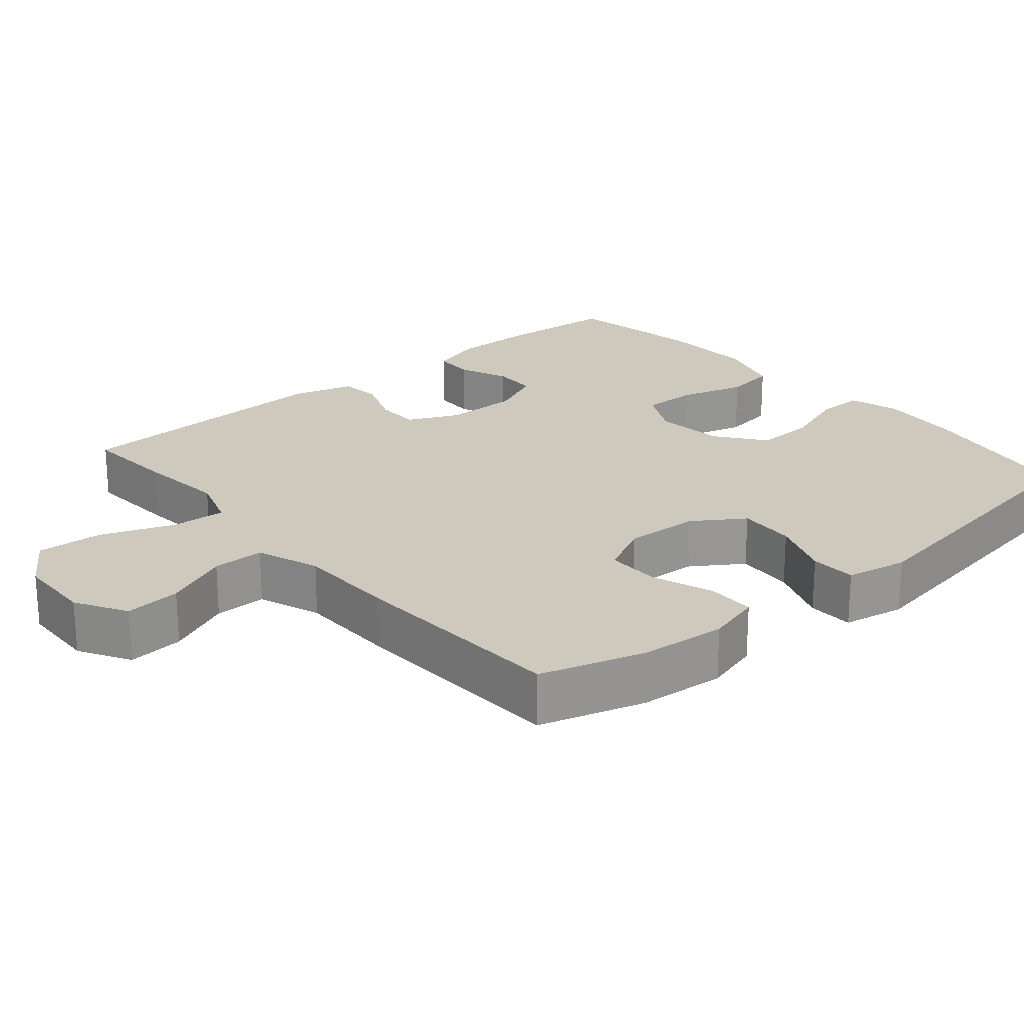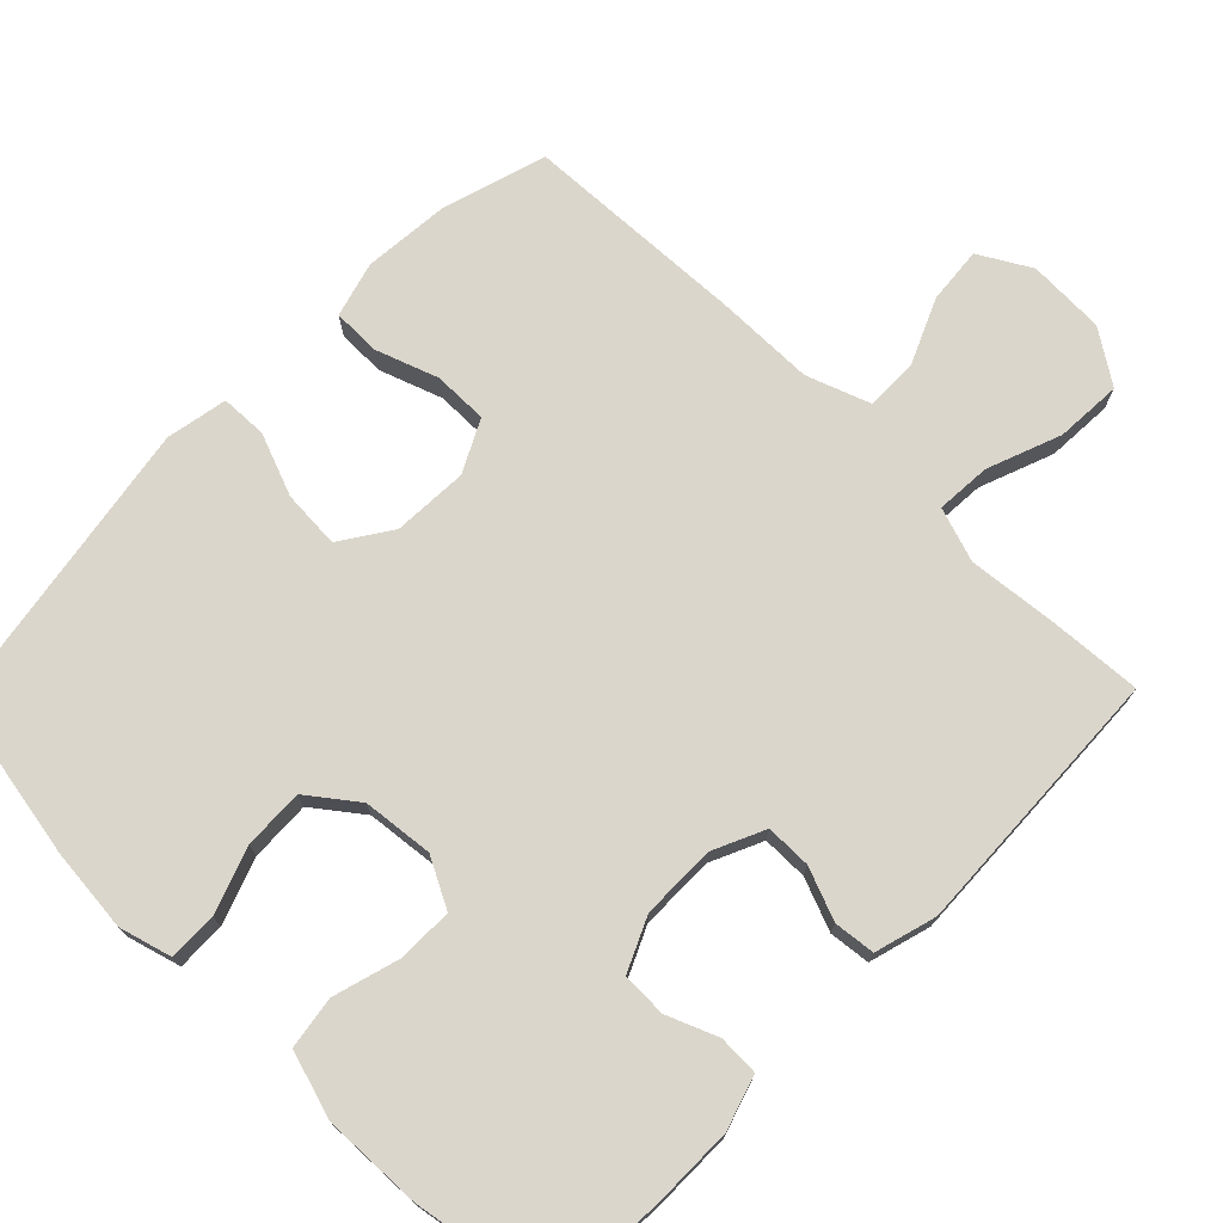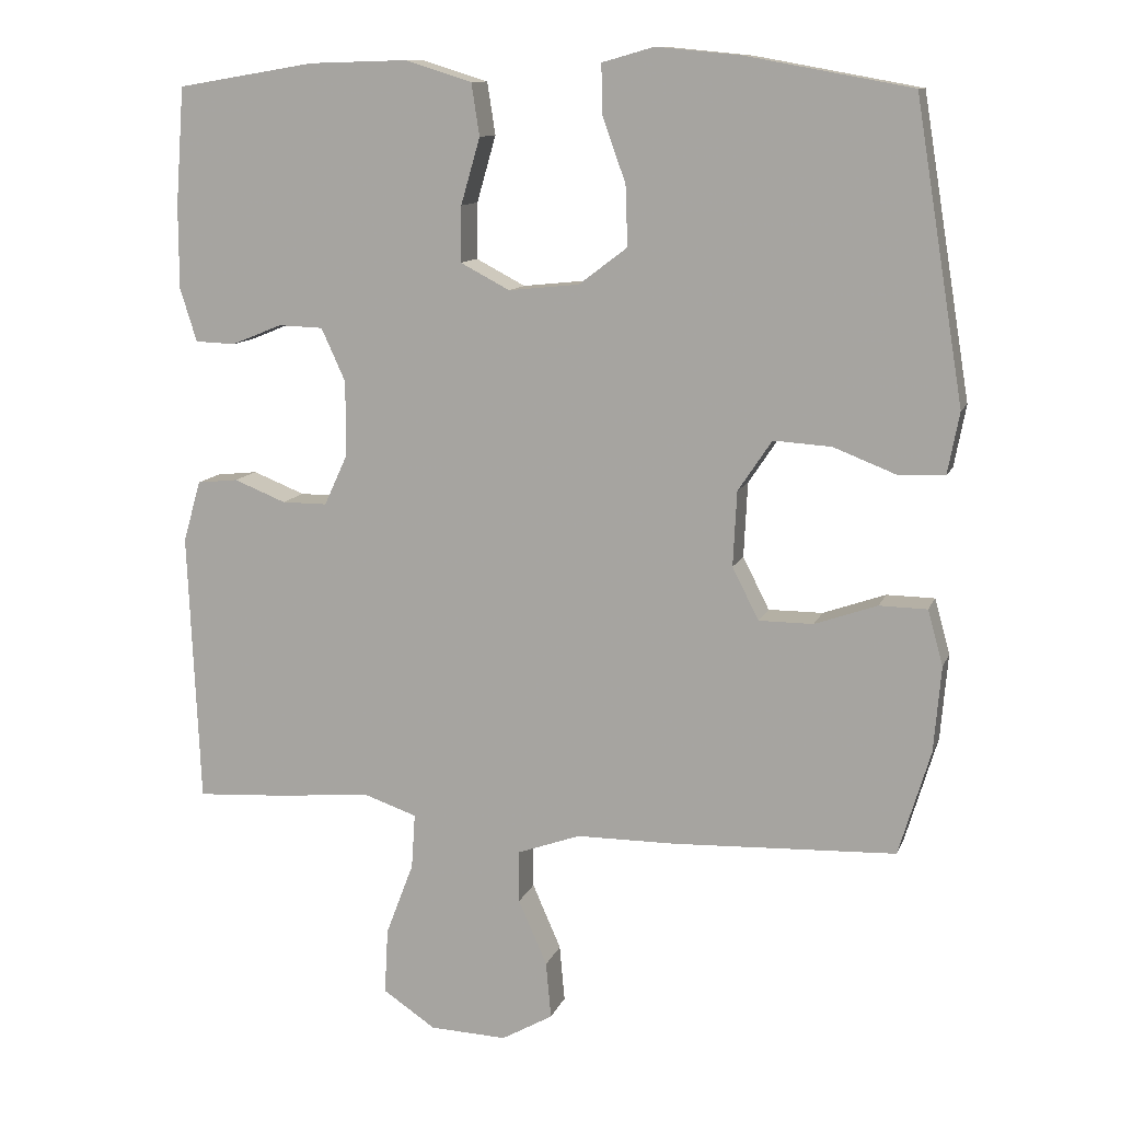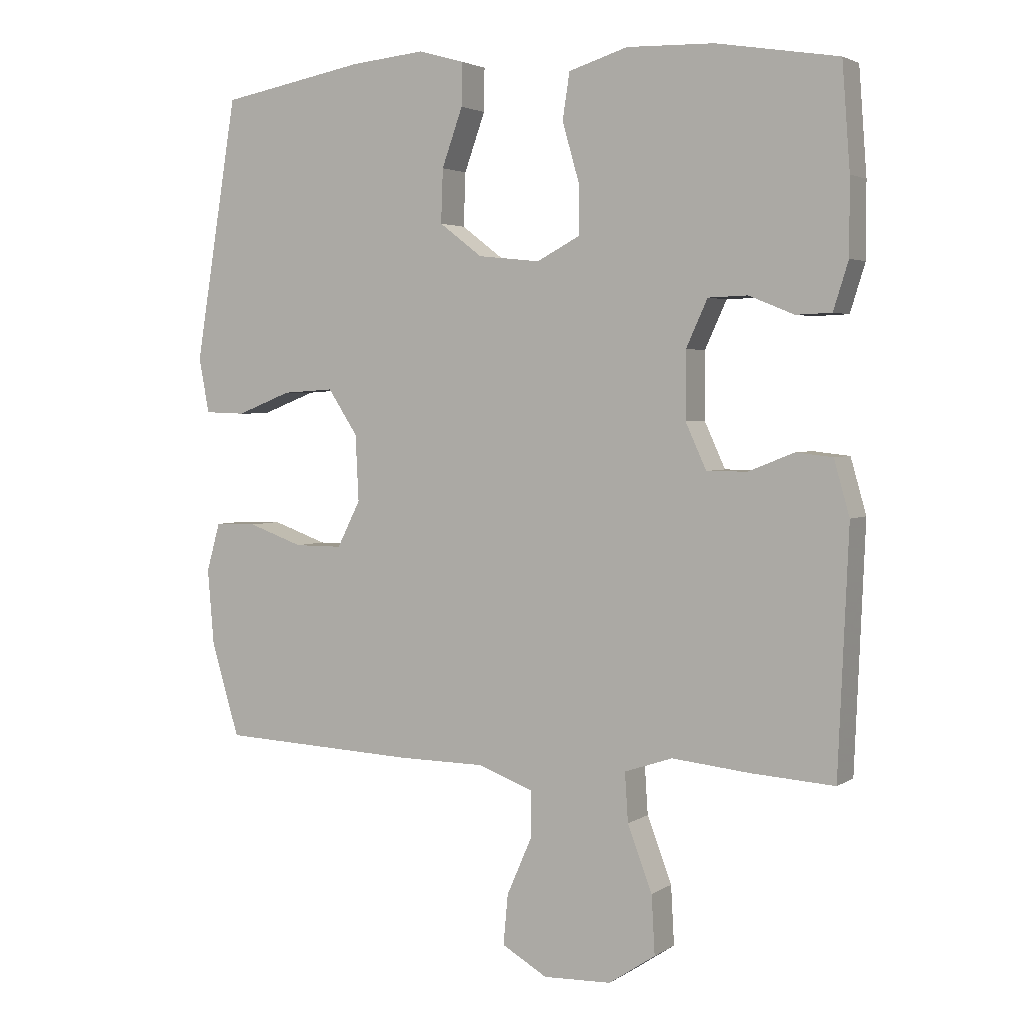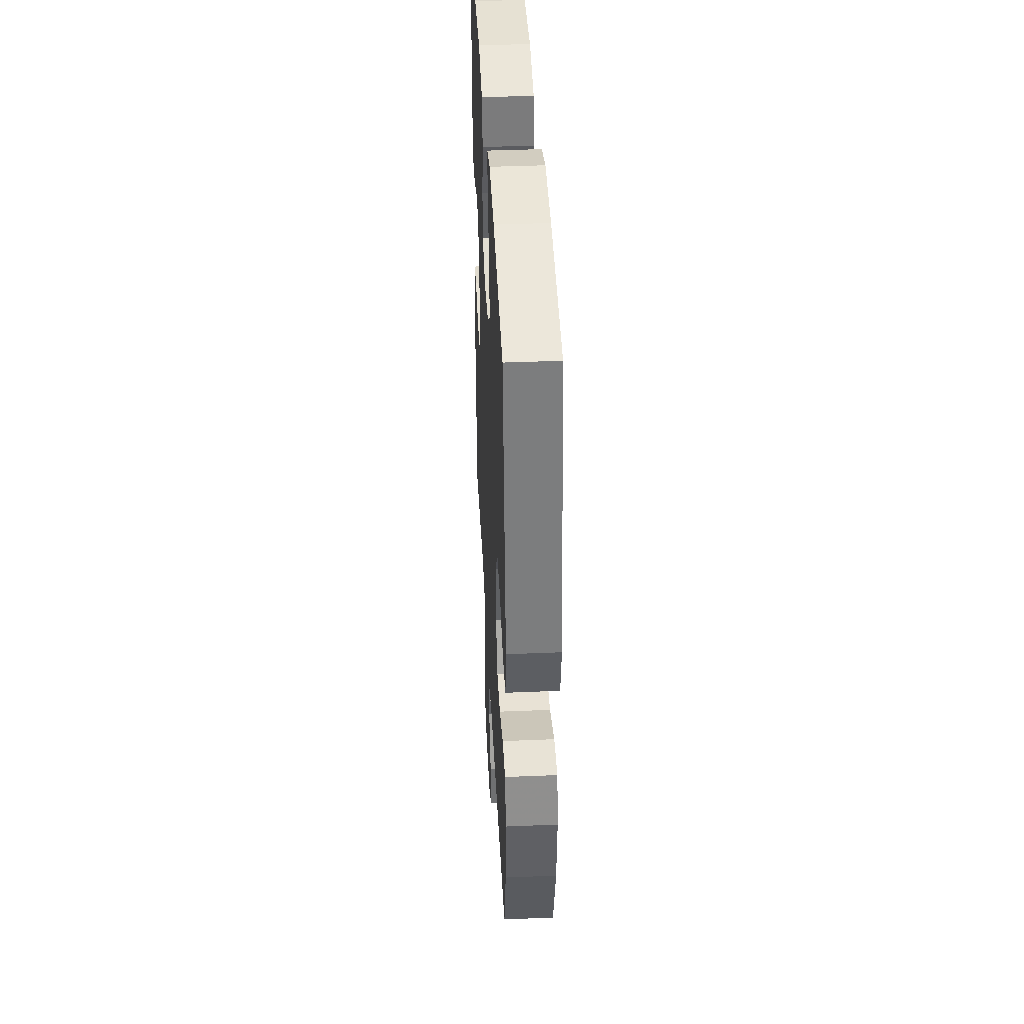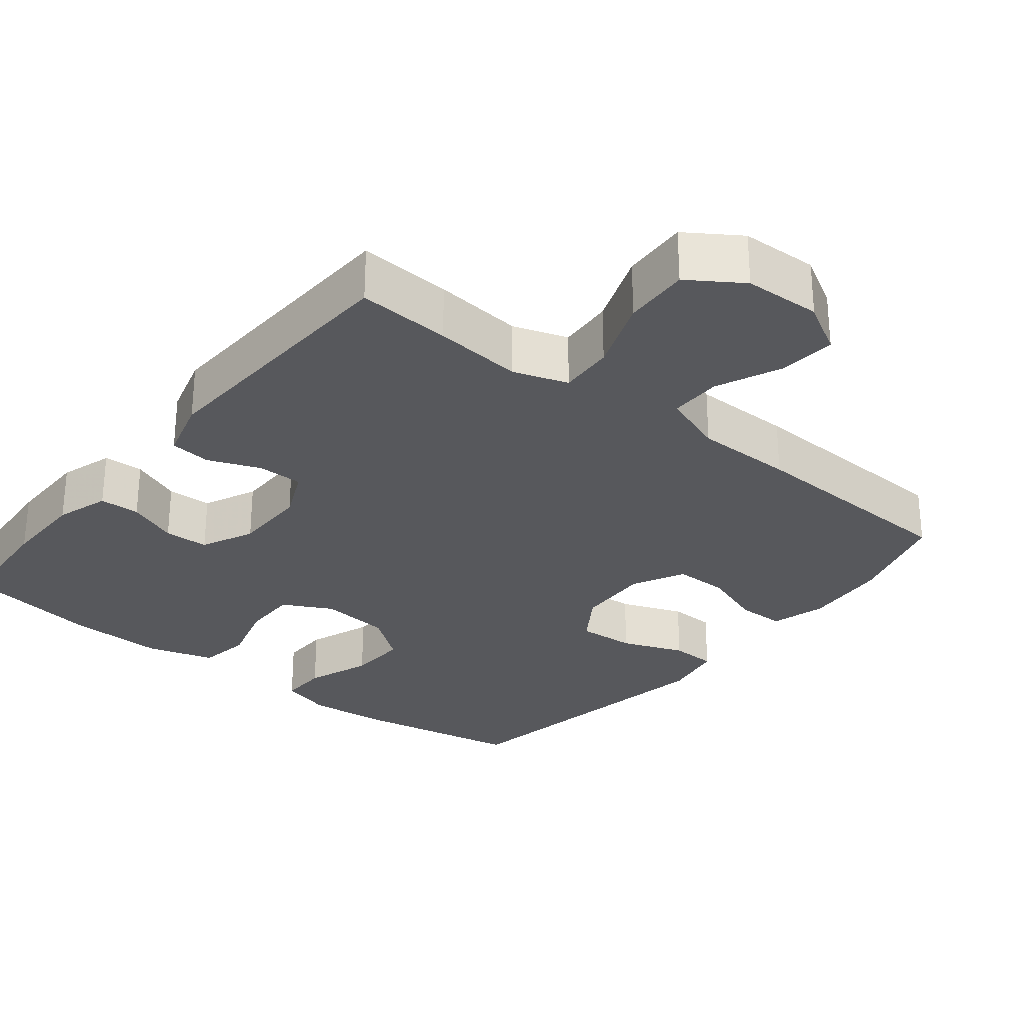
<metadata>
{"format":"obj","ext":"obj","renderer":"f3d","projection":"perspective","resolution":1024,"background":"white","views":[{"elev":22.6,"azim":-130.5,"up":"+Y"},{"elev":73.6,"azim":44.4,"up":"+Y"},{"elev":11.4,"azim":-164.1,"up":"+Z"},{"elev":3.1,"azim":27.6,"up":"+Z"},{"elev":40.6,"azim":-92.9,"up":"+Z"},{"elev":-28.5,"azim":141.2,"up":"+Y"}]}
</metadata>
<code>
v -0.5 0.07 0.5
v -0.275 0.07 0.541
v -0.161 0.07 0.552
v -0.09 0.07 0.532
v -0.091 0.07 0.466
v -0.123 0.07 0.377
v -0.126 0.07 0.295
v -0.06 0.07 0.245
v 0.036 0.07 0.235
v 0.103 0.07 0.27
v 0.102 0.07 0.346
v 0.076 0.07 0.436
v 0.087 0.07 0.507
v 0.178 0.07 0.535
v 0.312 0.07 0.531
v 0.5 0.07 0.5
v 0.512 0.07 0.34
v 0.512 0.07 0.226
v 0.489 0.07 0.153
v 0.434 0.07 0.151
v 0.365 0.07 0.179
v 0.304 0.07 0.177
v 0.271 0.07 0.105
v 0.271 0.07 0.003
v 0.303 0.07 -0.067
v 0.365 0.07 -0.067
v 0.436 0.07 -0.039
v 0.492 0.07 -0.045
v 0.516 0.07 -0.129
v 0.5 0.07 -0.5
v 0.373 0.07 -0.492
v 0.252 0.07 -0.48
v 0.178 0.07 -0.505
v 0.183 0.07 -0.58
v 0.221 0.07 -0.68
v 0.226 0.07 -0.77
v 0.154 0.07 -0.818
v 0.049 0.07 -0.822
v -0.021 0.07 -0.782
v -0.014 0.07 -0.705
v 0.025 0.07 -0.616
v 0.025 0.07 -0.545
v -0.061 0.07 -0.514
v -0.196 0.07 -0.513
v -0.5 0.07 -0.5
v -0.543 0.07 -0.357
v -0.553 0.07 -0.24
v -0.532 0.07 -0.165
v -0.467 0.07 -0.164
v -0.382 0.07 -0.194
v -0.308 0.07 -0.194
v -0.272 0.07 -0.123
v -0.277 0.07 -0.021
v -0.323 0.07 0.048
v -0.402 0.07 0.043
v -0.487 0.07 0.01
v -0.55 0.07 0.012
v -0.566 0.07 0.096
v -0.5 0 0.5
v -0.275 0 0.541
v -0.161 0 0.552
v -0.09 0 0.532
v -0.091 0 0.466
v -0.123 0 0.377
v -0.126 0 0.295
v -0.06 0 0.245
v 0.036 0 0.235
v 0.103 0 0.27
v 0.102 0 0.346
v 0.076 0 0.436
v 0.087 0 0.507
v 0.178 0 0.535
v 0.312 0 0.531
v 0.5 0 0.5
v 0.512 0 0.34
v 0.512 0 0.226
v 0.489 0 0.153
v 0.434 0 0.151
v 0.365 0 0.179
v 0.304 0 0.177
v 0.271 0 0.105
v 0.271 0 0.003
v 0.303 0 -0.067
v 0.365 0 -0.067
v 0.436 0 -0.039
v 0.492 0 -0.045
v 0.516 0 -0.129
v 0.5 0 -0.5
v 0.373 0 -0.492
v 0.252 0 -0.48
v 0.178 0 -0.505
v 0.183 0 -0.58
v 0.221 0 -0.68
v 0.226 0 -0.77
v 0.154 0 -0.818
v 0.049 0 -0.822
v -0.021 0 -0.782
v -0.014 0 -0.705
v 0.025 0 -0.616
v 0.025 0 -0.545
v -0.061 0 -0.514
v -0.196 0 -0.513
v -0.5 0 -0.5
v -0.543 0 -0.357
v -0.553 0 -0.24
v -0.532 0 -0.165
v -0.467 0 -0.164
v -0.382 0 -0.194
v -0.308 0 -0.194
v -0.272 0 -0.123
v -0.277 0 -0.021
v -0.323 0 0.048
v -0.402 0 0.043
v -0.487 0 0.01
v -0.55 0 0.012
v -0.566 0 0.096
f 55 56 57 58
f 54 55 58 1
f 53 54 1 2
f 52 53 2 3
f 47 48 49 50
f 47 50 51
f 46 47 51
f 43 44 45 46
f 43 46 51
f 42 43 51 52
f 38 39 40 41
f 38 41 42
f 37 38 42
f 34 35 36 37
f 33 34 37 42
f 32 33 42 52
f 26 27 28 29
f 25 26 29 30
f 24 25 30 31
f 18 19 20 21
f 18 21 22
f 17 18 22
f 16 17 22
f 15 16 22
f 14 15 22 23
f 11 12 13 14
f 10 11 14 23
f 3 4 5 6
f 3 6 7
f 52 3 7
f 24 31 32 52
f 9 10 23 24
f 8 9 24 52
f 7 8 52
f 116 115 114 113
f 59 116 113 112
f 60 59 112 111
f 61 60 111 110
f 108 107 106 105
f 109 108 105
f 109 105 104
f 104 103 102 101
f 109 104 101
f 110 109 101 100
f 99 98 97 96
f 100 99 96
f 100 96 95
f 95 94 93 92
f 100 95 92 91
f 110 100 91 90
f 87 86 85 84
f 88 87 84 83
f 89 88 83 82
f 79 78 77 76
f 80 79 76
f 80 76 75
f 80 75 74
f 80 74 73
f 81 80 73 72
f 72 71 70 69
f 81 72 69 68
f 64 63 62 61
f 65 64 61
f 65 61 110
f 110 90 89 82
f 82 81 68 67
f 110 82 67 66
f 110 66 65
f 1 59 60 2
f 2 60 61 3
f 3 61 62 4
f 4 62 63 5
f 5 63 64 6
f 6 64 65 7
f 7 65 66 8
f 8 66 67 9
f 9 67 68 10
f 10 68 69 11
f 11 69 70 12
f 12 70 71 13
f 13 71 72 14
f 14 72 73 15
f 15 73 74 16
f 16 74 75 17
f 17 75 76 18
f 18 76 77 19
f 19 77 78 20
f 20 78 79 21
f 21 79 80 22
f 22 80 81 23
f 23 81 82 24
f 24 82 83 25
f 25 83 84 26
f 26 84 85 27
f 27 85 86 28
f 28 86 87 29
f 29 87 88 30
f 30 88 89 31
f 31 89 90 32
f 32 90 91 33
f 33 91 92 34
f 34 92 93 35
f 35 93 94 36
f 36 94 95 37
f 37 95 96 38
f 38 96 97 39
f 39 97 98 40
f 40 98 99 41
f 41 99 100 42
f 42 100 101 43
f 43 101 102 44
f 44 102 103 45
f 45 103 104 46
f 46 104 105 47
f 47 105 106 48
f 48 106 107 49
f 49 107 108 50
f 50 108 109 51
f 51 109 110 52
f 52 110 111 53
f 53 111 112 54
f 54 112 113 55
f 55 113 114 56
f 56 114 115 57
f 57 115 116 58
f 58 116 59 1

</code>
